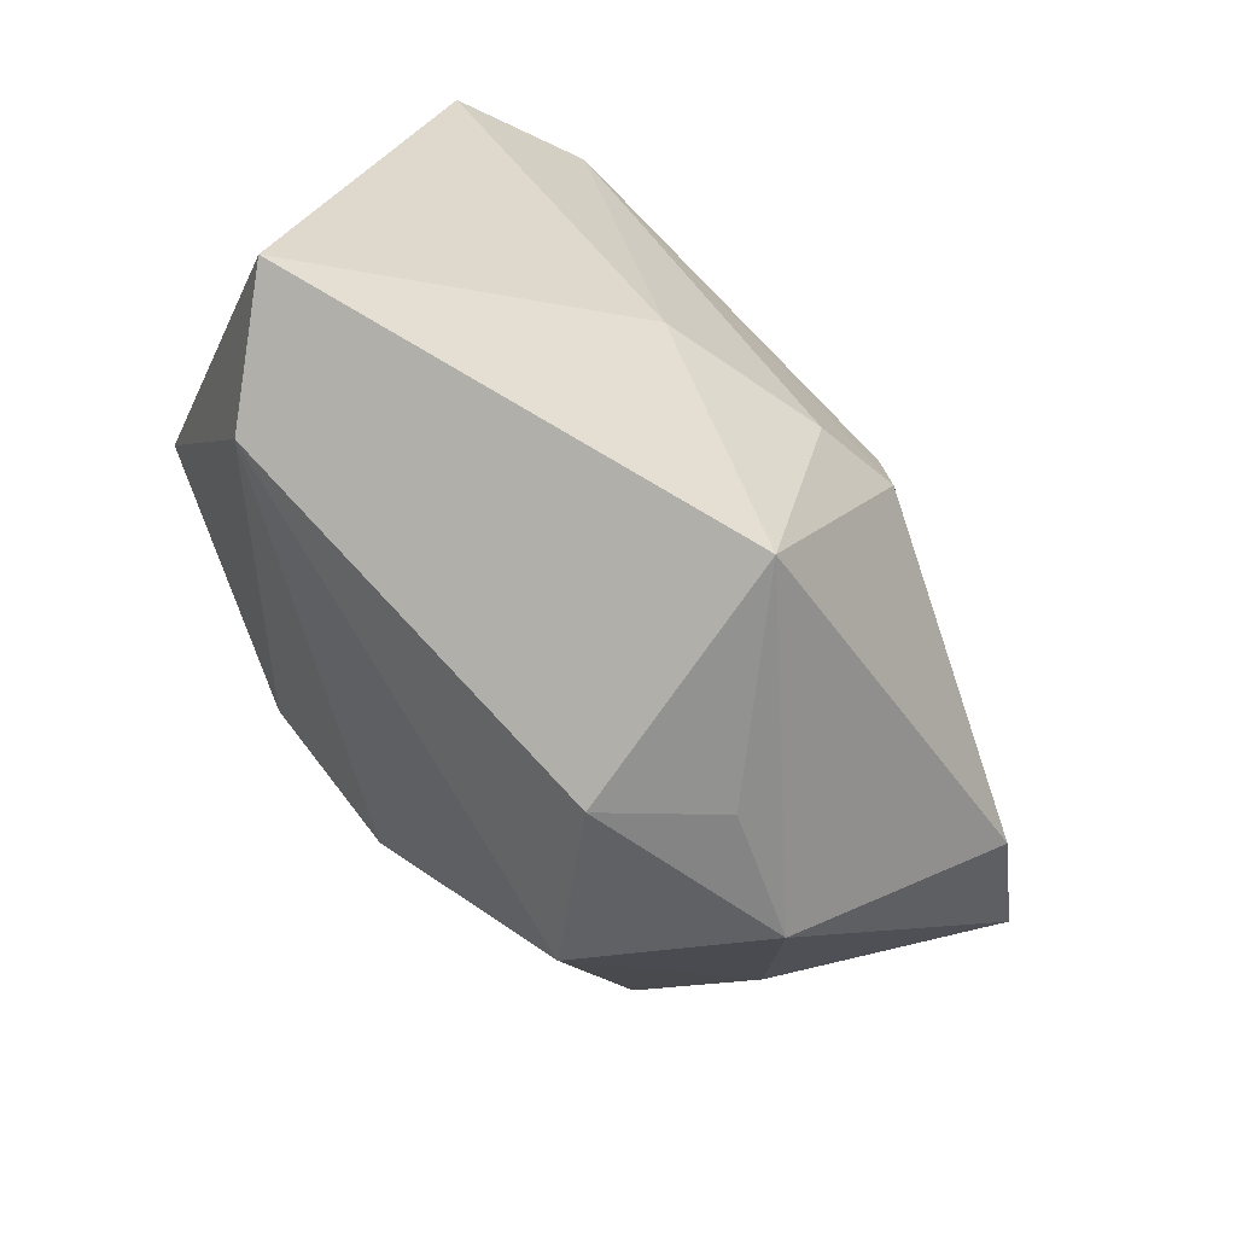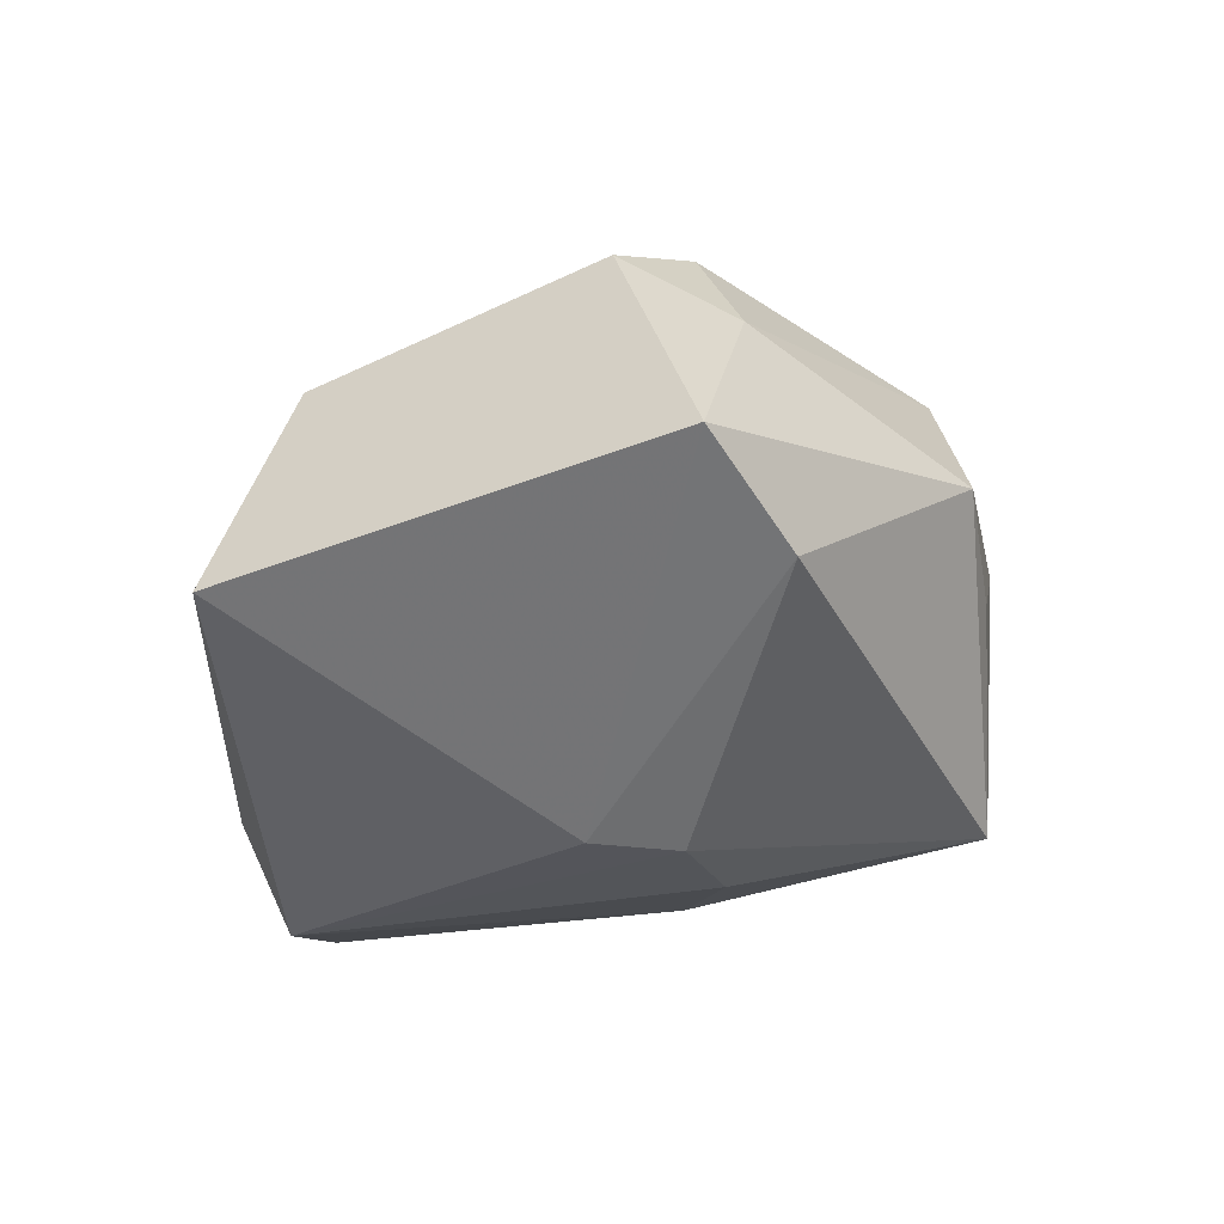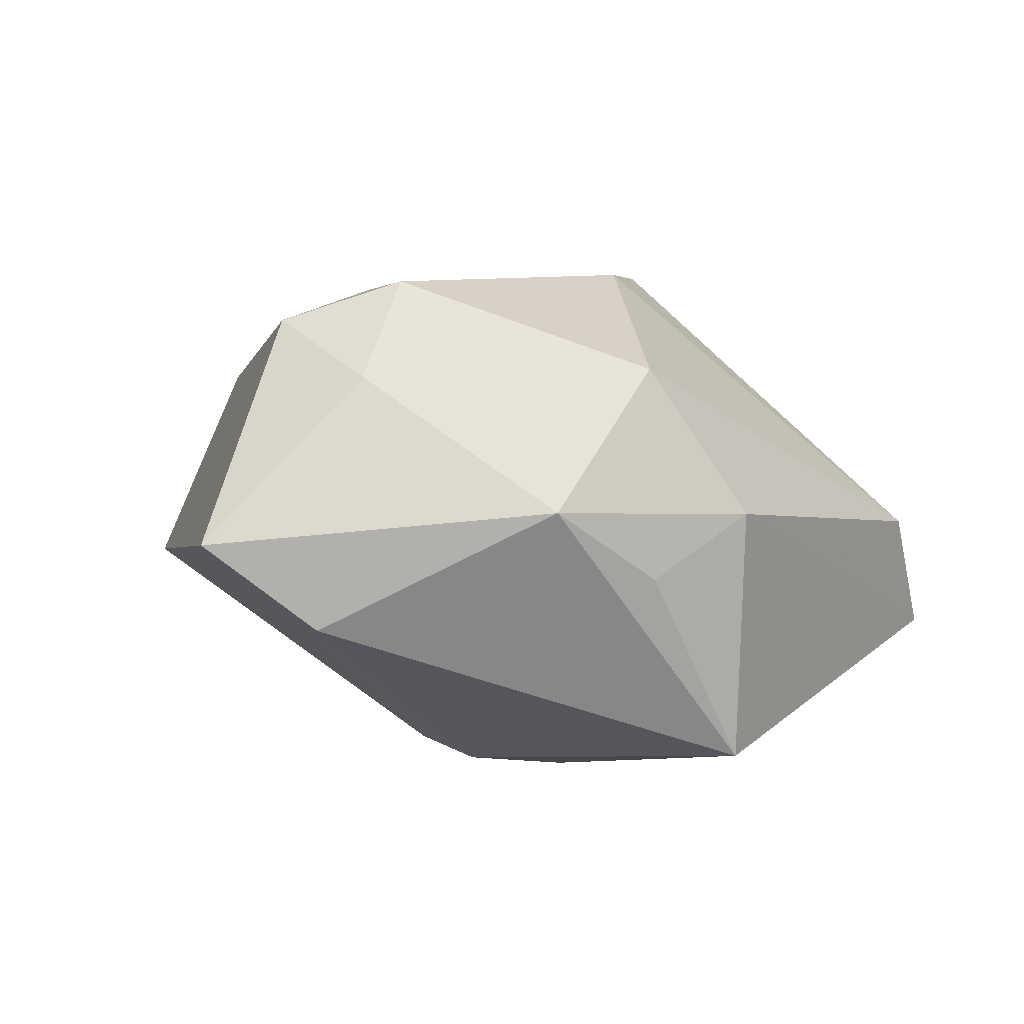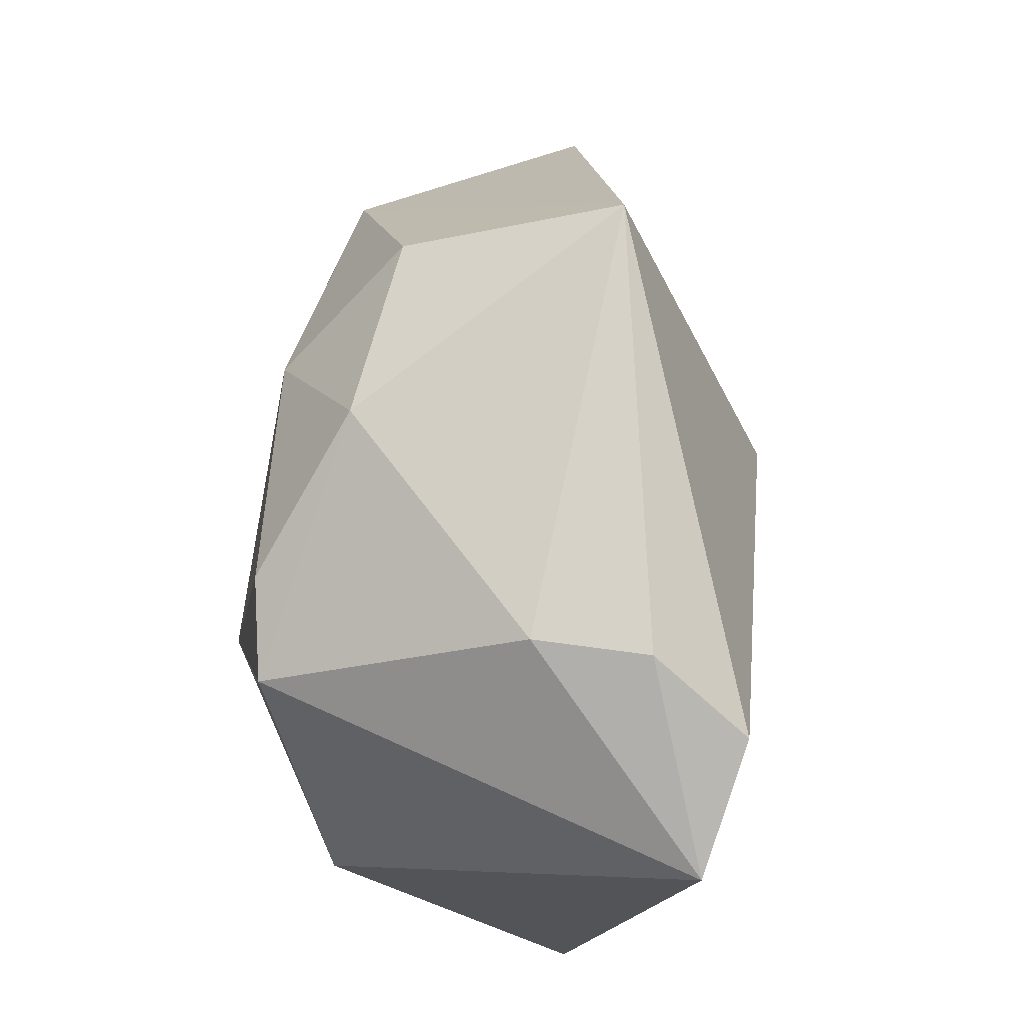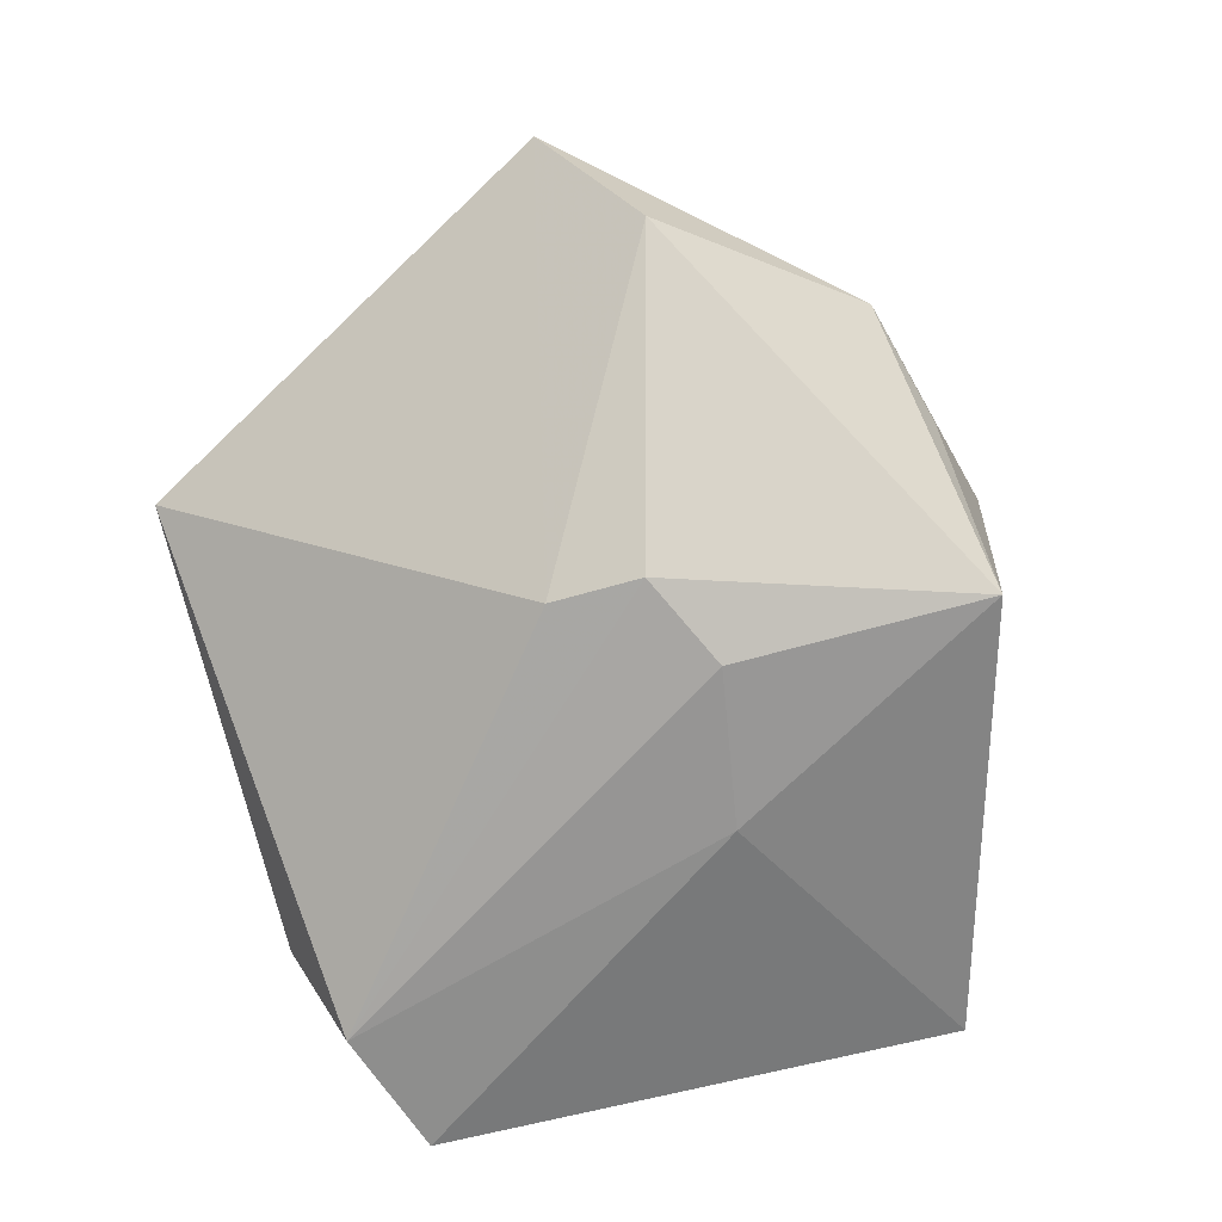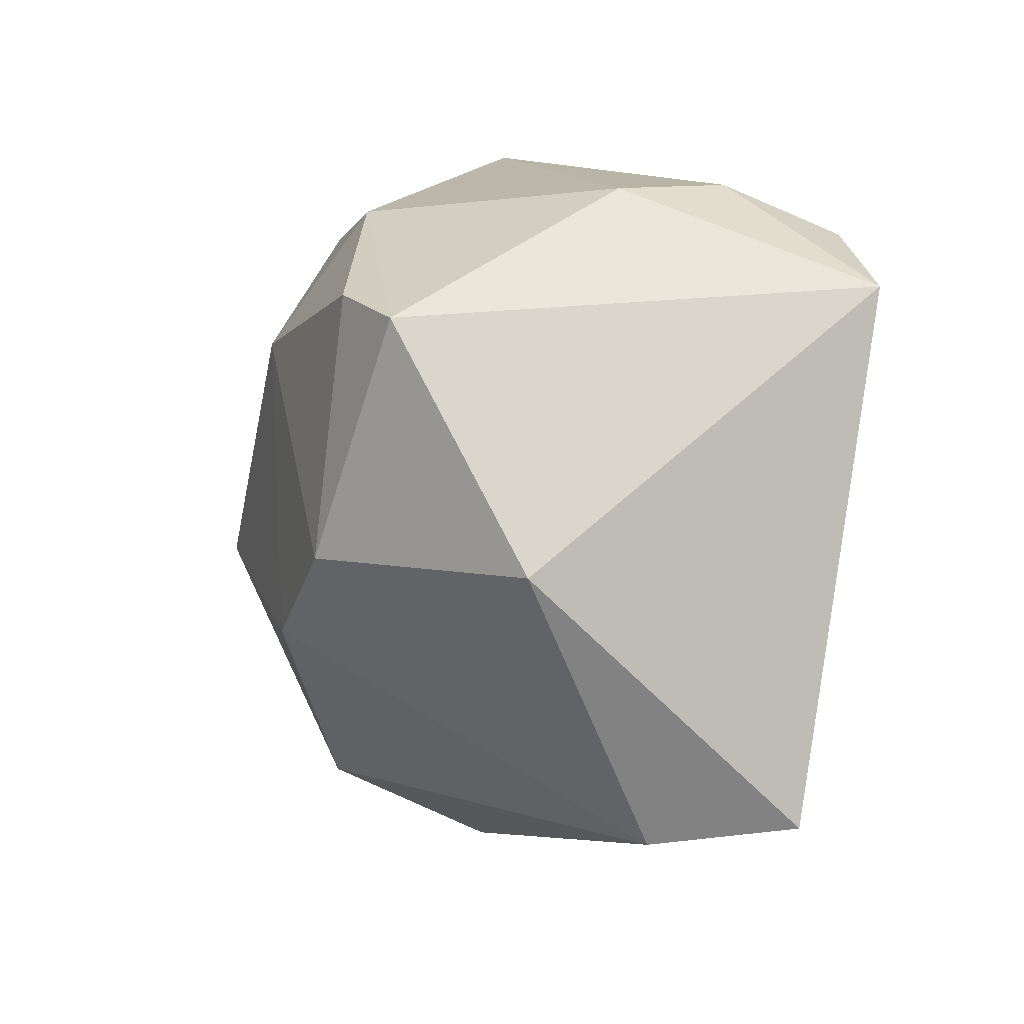
<metadata>
{"format":"obj","ext":"obj","renderer":"f3d","projection":"perspective","resolution":1024,"background":"white","views":[{"elev":-69.7,"azim":144.4,"up":"+Y"},{"elev":-17.8,"azim":-91.4,"up":"+Z"},{"elev":8.0,"azim":-39.8,"up":"+Z"},{"elev":78.3,"azim":101.0,"up":"+Y"},{"elev":-70.3,"azim":-73.4,"up":"+Z"},{"elev":13.0,"azim":73.3,"up":"+Y"}]}
</metadata>
<code>
v -0.01091 0.0186 0.02807
v -0.01576 0.001256 -0.0259
v 0.0243 0.02625 0.0225
v 0.01735 2e-06 0.02932
v 0.01628 0.03794 -0.004618
v -0.02672 -0.009258 0.0302
v -0.03713 -0.0008419 0.02584
v 0.01375 0.02735 0.02502
v -0.01585 -0.008368 -0.02666
v -0.0263 -0.03576 0.006723
v -0.04401 -0.01696 -0.006443
v -0.01168 -0.03409 0.02104
v -0.03003 0.03794 -0.005588
v -0.03504 -0.01332 0.0201
v -0.005969 -0.01284 -0.02807
v -0.01487 -0.03856 -0.001272
v 0.01553 0.03794 -0.01691
v 0.04479 -0.02506 -0.01487
v 0.0109 -0.009573 -0.02709
v -0.003188 -0.03962 -0.02239
v 0.03578 0.02905 -0.02609
v 0.02122 0.0328 -0.02807
v -0.02409 0.02899 0.01693
v -0.003546 -0.04108 0.005141
v 0.03775 -0.0279 -0.0009551
v -0.0529 -0.008262 0.002667
v -0.004081 0.0342 0.01815
v 0.003395 -0.01173 0.03038
v 0.0405 0.002375 0.01289
f 18 24 20
f 18 29 25
f 25 24 18
f 21 29 18
f 28 25 4
f 4 25 29
f 10 24 12
f 12 25 28
f 24 25 12
f 26 7 13
f 16 24 10
f 10 20 16
f 16 20 24
f 18 20 19
f 19 21 18
f 22 21 19
f 29 21 3
f 3 4 29
f 6 12 28
f 11 20 10
f 10 26 11
f 15 19 20
f 22 19 15
f 5 3 21
f 13 7 23
f 7 26 14
f 14 6 7
f 14 26 10
f 10 12 14
f 12 6 14
f 2 26 13
f 2 11 26
f 2 13 22
f 20 11 9
f 9 15 20
f 11 2 9
f 22 15 9
f 9 2 22
f 22 13 17
f 13 5 17
f 17 21 22
f 17 5 21
f 4 3 8
f 3 5 27
f 27 8 3
f 27 5 13
f 13 23 27
f 4 8 1
f 28 4 1
f 1 6 28
f 7 6 1
f 1 23 7
f 1 27 23
f 8 27 1

</code>
